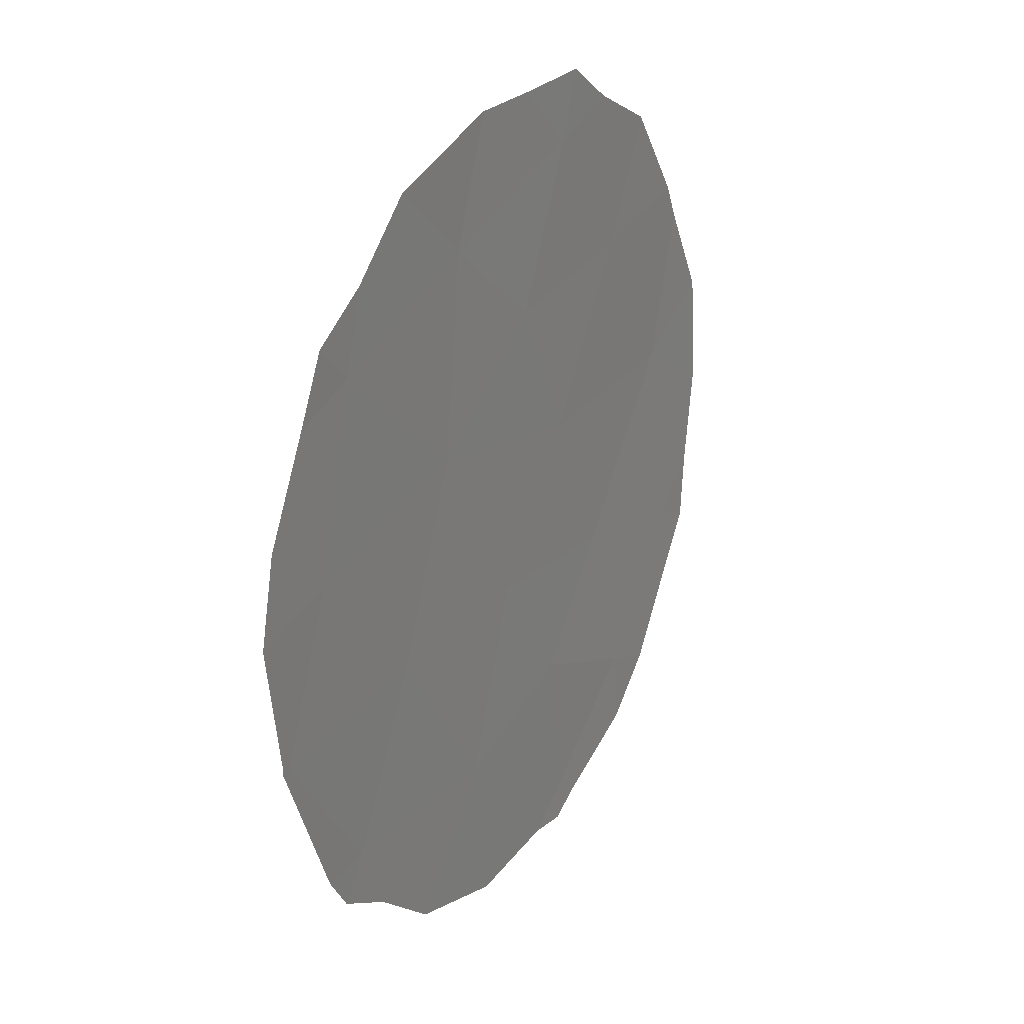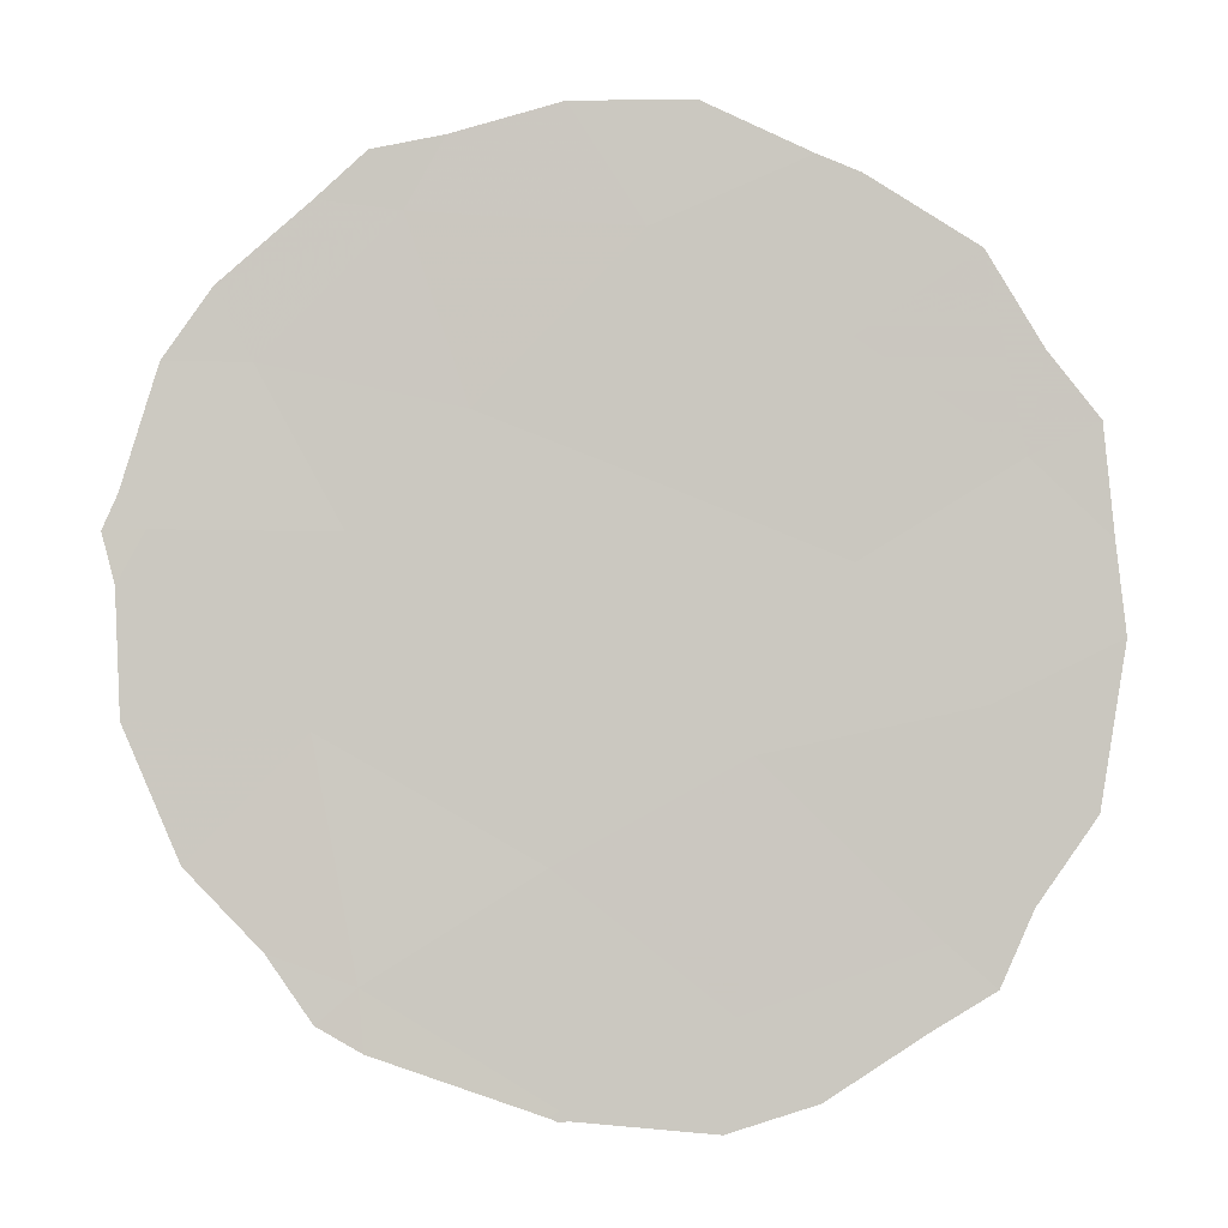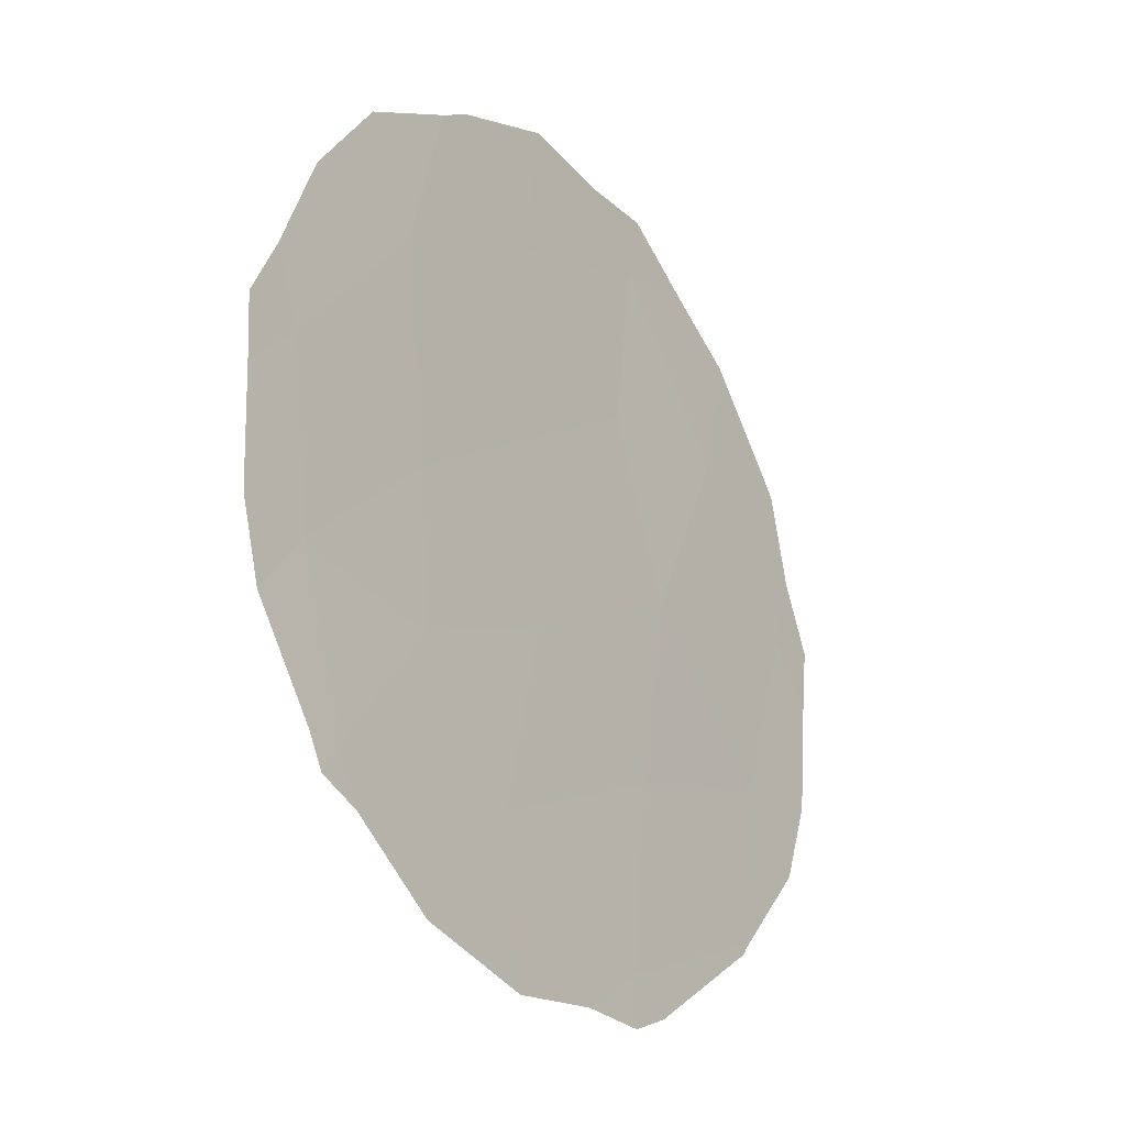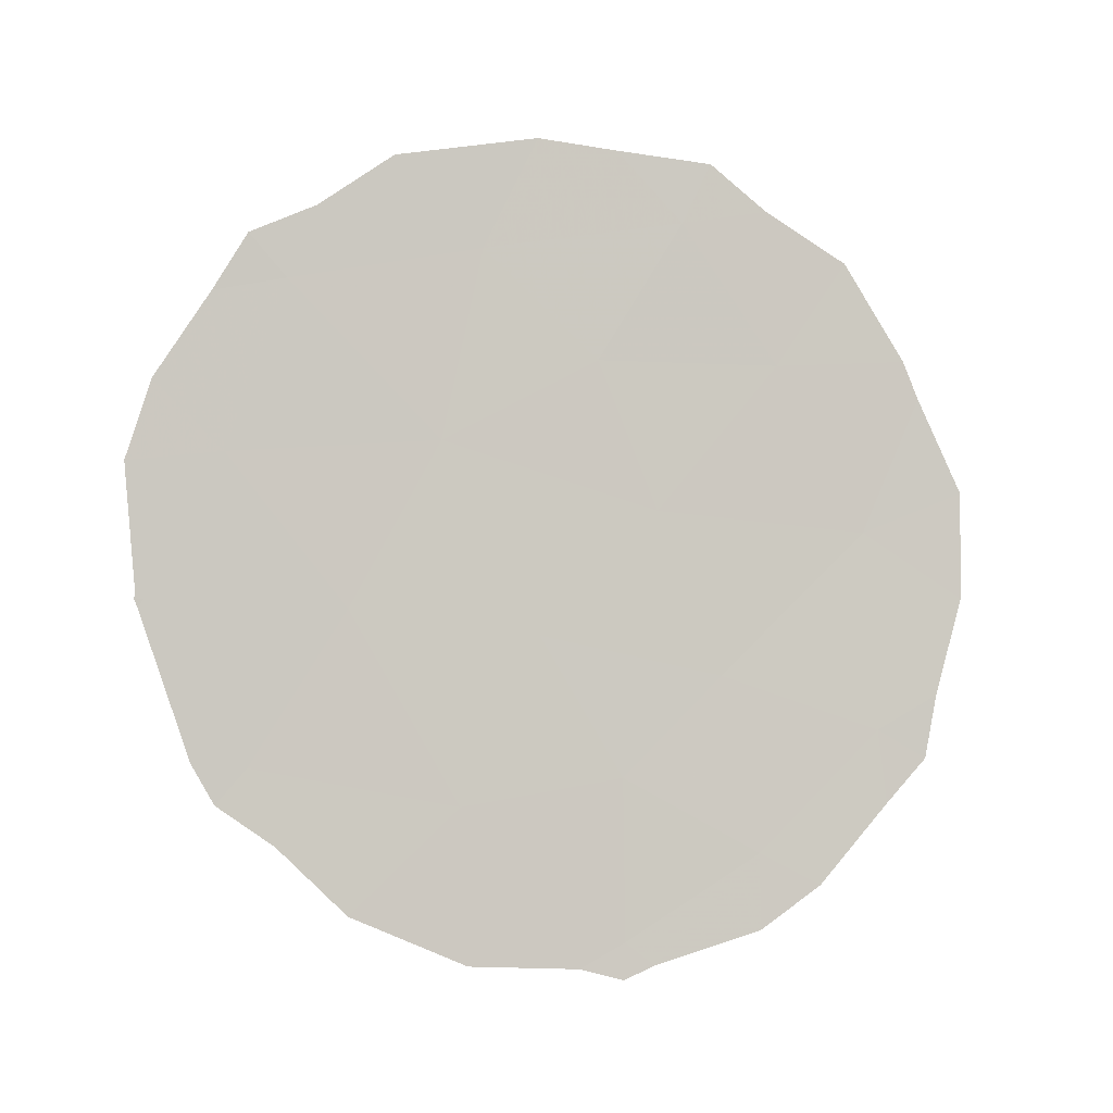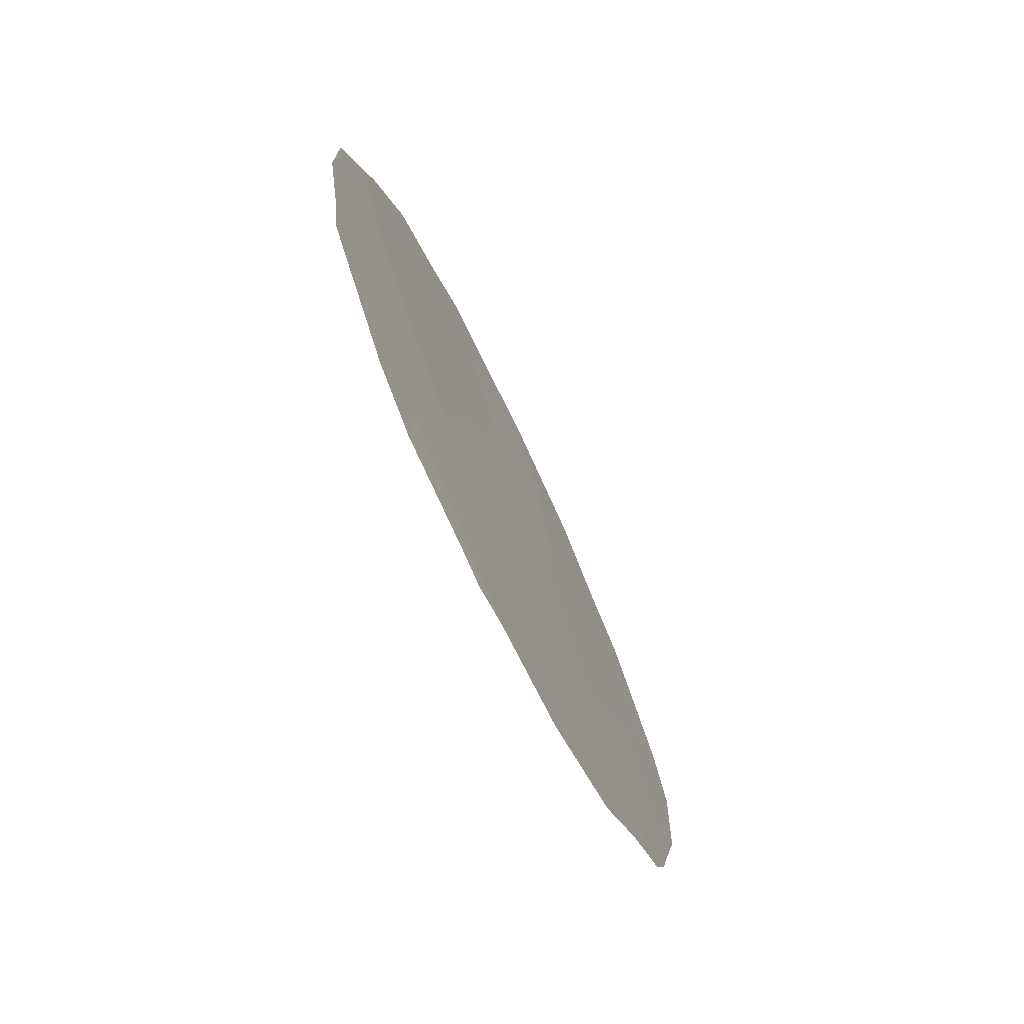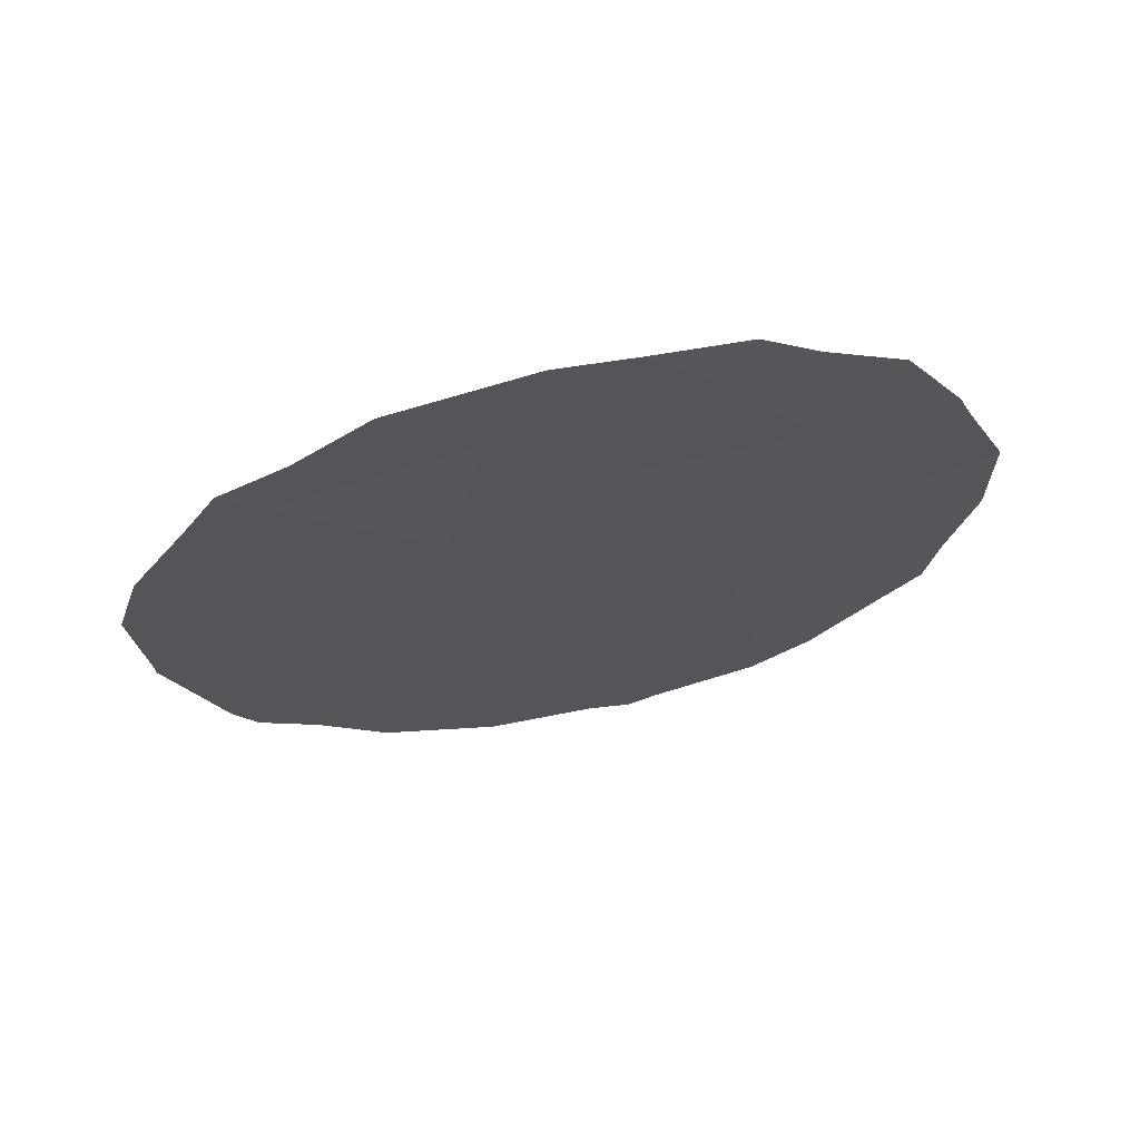
<metadata>
{"format":"obj","ext":"obj","renderer":"f3d","projection":"perspective","resolution":1024,"background":"white","views":[{"elev":-60.1,"azim":2.4,"up":"+Y"},{"elev":26.5,"azim":-90.0,"up":"+Y"},{"elev":33.4,"azim":-158.7,"up":"+Y"},{"elev":-3.1,"azim":50.7,"up":"+Z"},{"elev":-72.7,"azim":176.9,"up":"+Z"},{"elev":66.6,"azim":48.8,"up":"+Z"}]}
</metadata>
<code>
v -83.09 83.92 -23.96
v -81.91 86.08 -26.32
v -85.7 79.16 -24.94
v -83.27 83.61 -28.57
v -84.12 82.05 -27.12
v -82.75 84.54 -25.73
v -83.39 83.35 -22.35
v -85.21 80.11 -26.69
v -84.98 80.41 -21.56
v -82.54 84.9 -27.64
v -82.94 84.16 -20.83
v -84 82.25 -21.17
v -83.71 82.8 -25.31
v -84.69 81.01 -25.03
v -82.45 85.1 -22.36
v -85.3 79.86 -23.4
v -82 85.96 -24.17
v -84.21 81.86 -23.24
v -83.27 83.59 -26.82
v -81.65 86.55 -26.63
v -81.85 86.16 -27.12
v -84.09 82.14 -28.79
v -83.51 83.18 -28.84
v -82.21 85.49 -27.99
v -82.53 84.9 -28.46
v -84.44 81.4 -20.21
v -83.71 82.77 -19.96
v -82.08 85.79 -21.21
v -82.5 85 -20.66
v -85.79 78.96 -23.51
v -85.75 79.08 -24.85
v -83.29 83.52 -20.06
v -82.79 84.45 -20.17
v -85.16 80.05 -21.1
v -85.35 79.73 -21.72
v -83.28 83.6 -28.96
v -83.11 83.89 -28.82
v -85.37 79.82 -27.08
v -85.07 80.37 -27.51
v -85.75 79.07 -24.95
v -81.77 86.38 -22.27
v -84.7 81.03 -28.24
v -85.65 79.2 -22.65
v -84.83 80.68 -20.78
v -81.59 86.67 -25.94
v -81.69 86.53 -22.69
v -81.46 86.95 -23.72
v -81.46 86.94 -24.89
v -85.74 79.1 -25.03
v -85.49 79.6 -26.64
f 2 21 20
f 13 5 19
f 7 18 1
f 10 6 19
f 8 5 14
f 4 5 22
f 4 22 23
f 10 25 24
f 12 27 26
f 15 7 1
f 11 15 28
f 11 28 29
f 1 17 15
f 3 16 30
f 3 30 31
f 12 11 32
f 12 32 27
f 11 33 32
f 11 29 33
f 7 11 12
f 12 18 7
f 5 13 14
f 6 10 2
f 9 34 35
f 18 13 1
f 4 23 36
f 4 36 37
f 8 38 39
f 8 14 3
f 3 14 16
f 3 31 40
f 15 41 28
f 7 15 11
f 5 8 39
f 5 39 42
f 16 9 35
f 16 35 43
f 9 12 26
f 9 26 44
f 16 18 9
f 14 18 16
f 14 13 18
f 2 20 45
f 17 47 46
f 17 48 47
f 9 44 34
f 17 2 45
f 17 45 48
f 6 1 13
f 15 17 46
f 15 46 41
f 5 42 22
f 8 3 49
f 8 49 50
f 8 50 38
f 3 40 49
f 10 4 37
f 10 37 25
f 2 17 6
f 12 9 18
f 2 10 24
f 2 24 21
f 6 17 1
f 10 19 4
f 19 5 4
f 19 6 13
f 16 43 30

</code>
